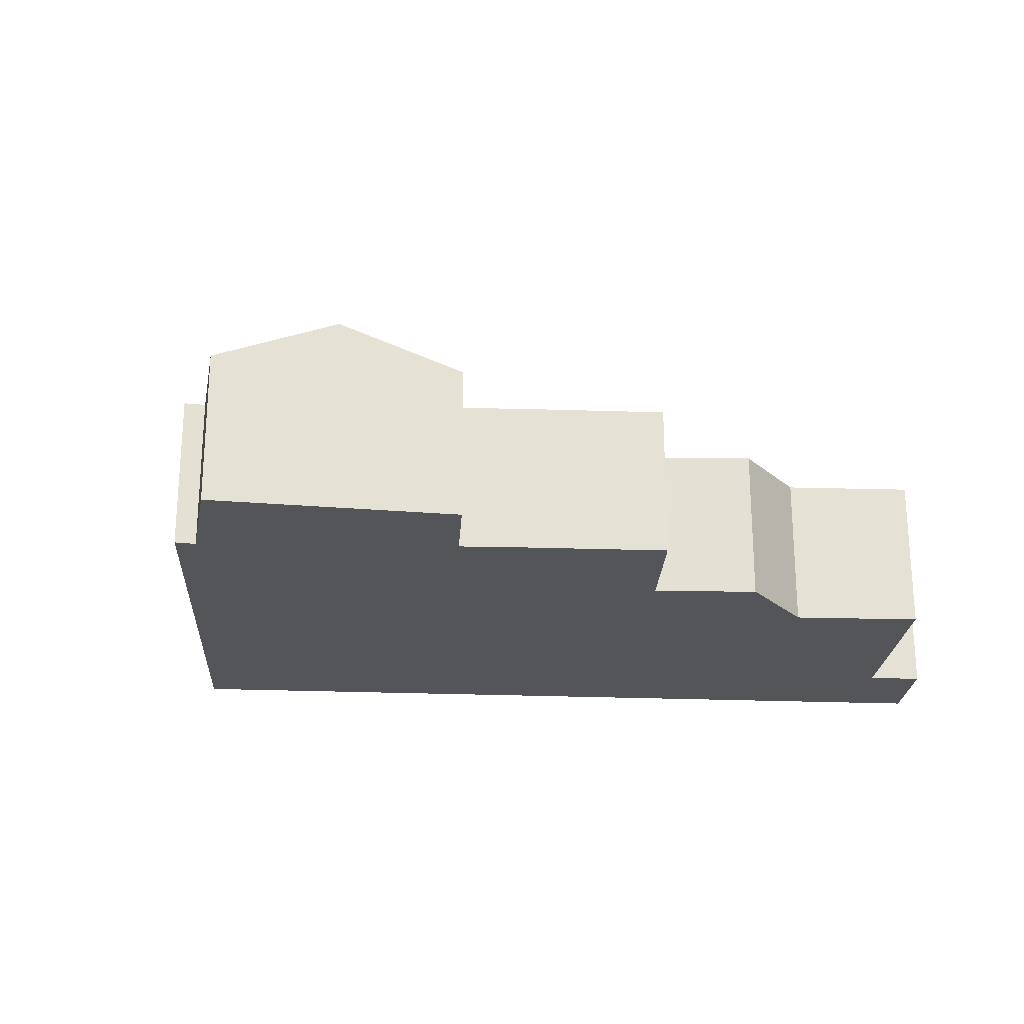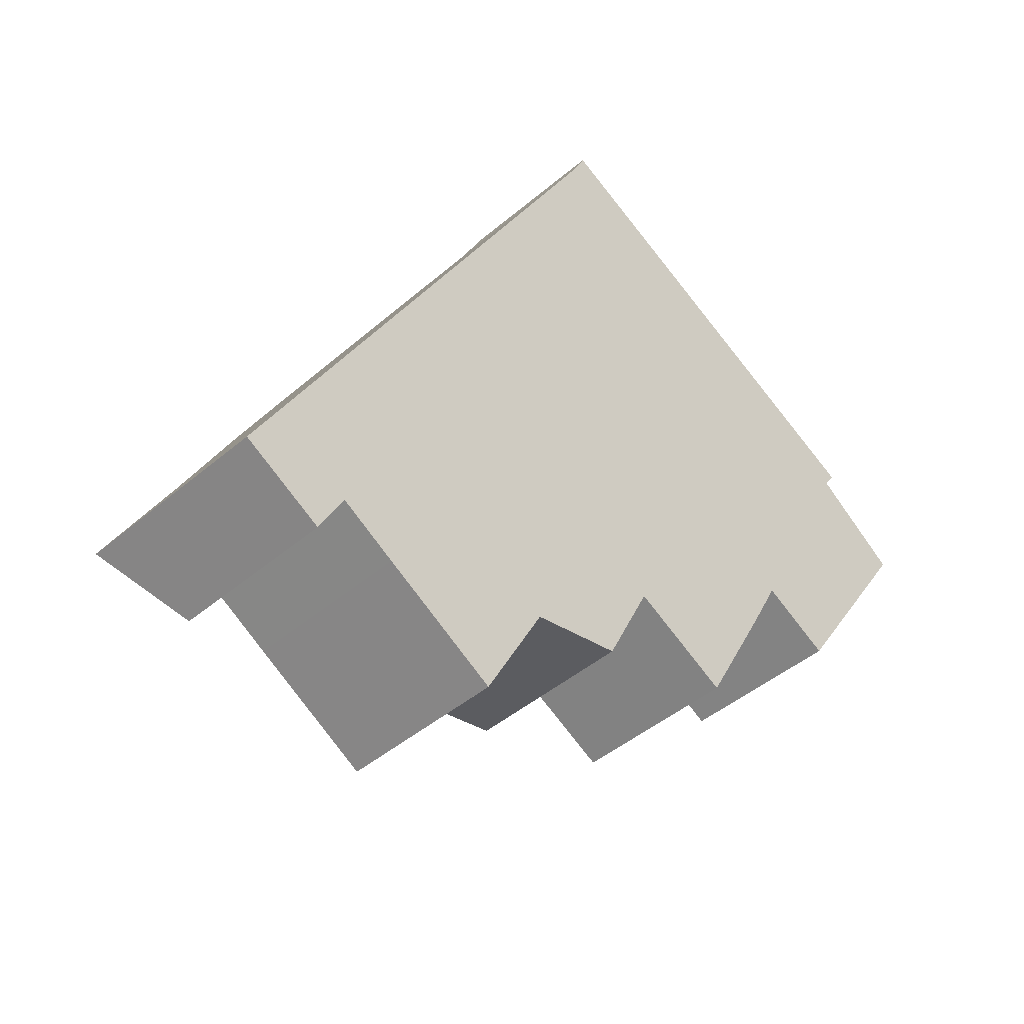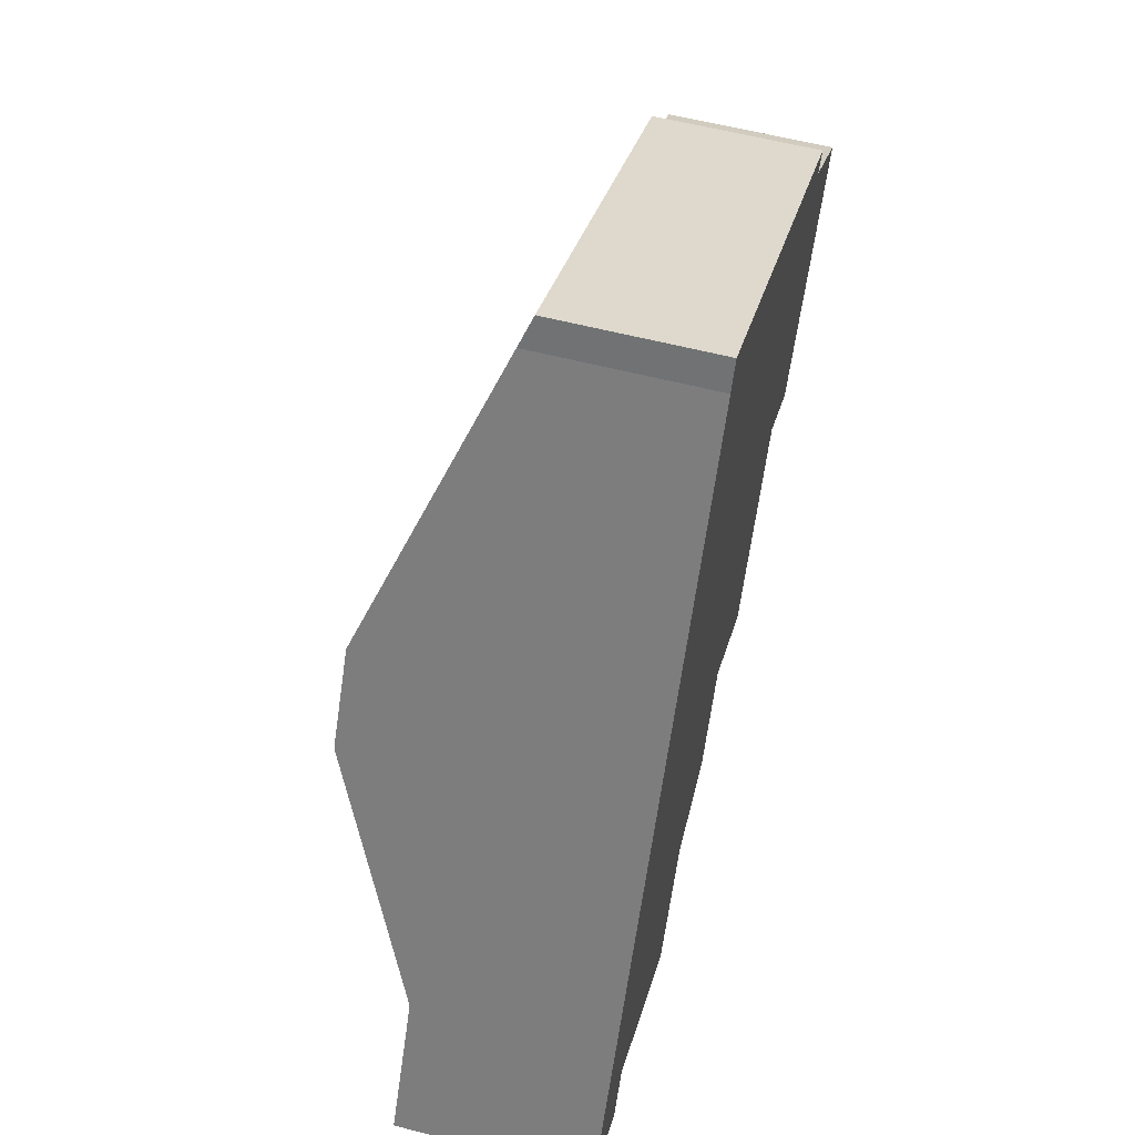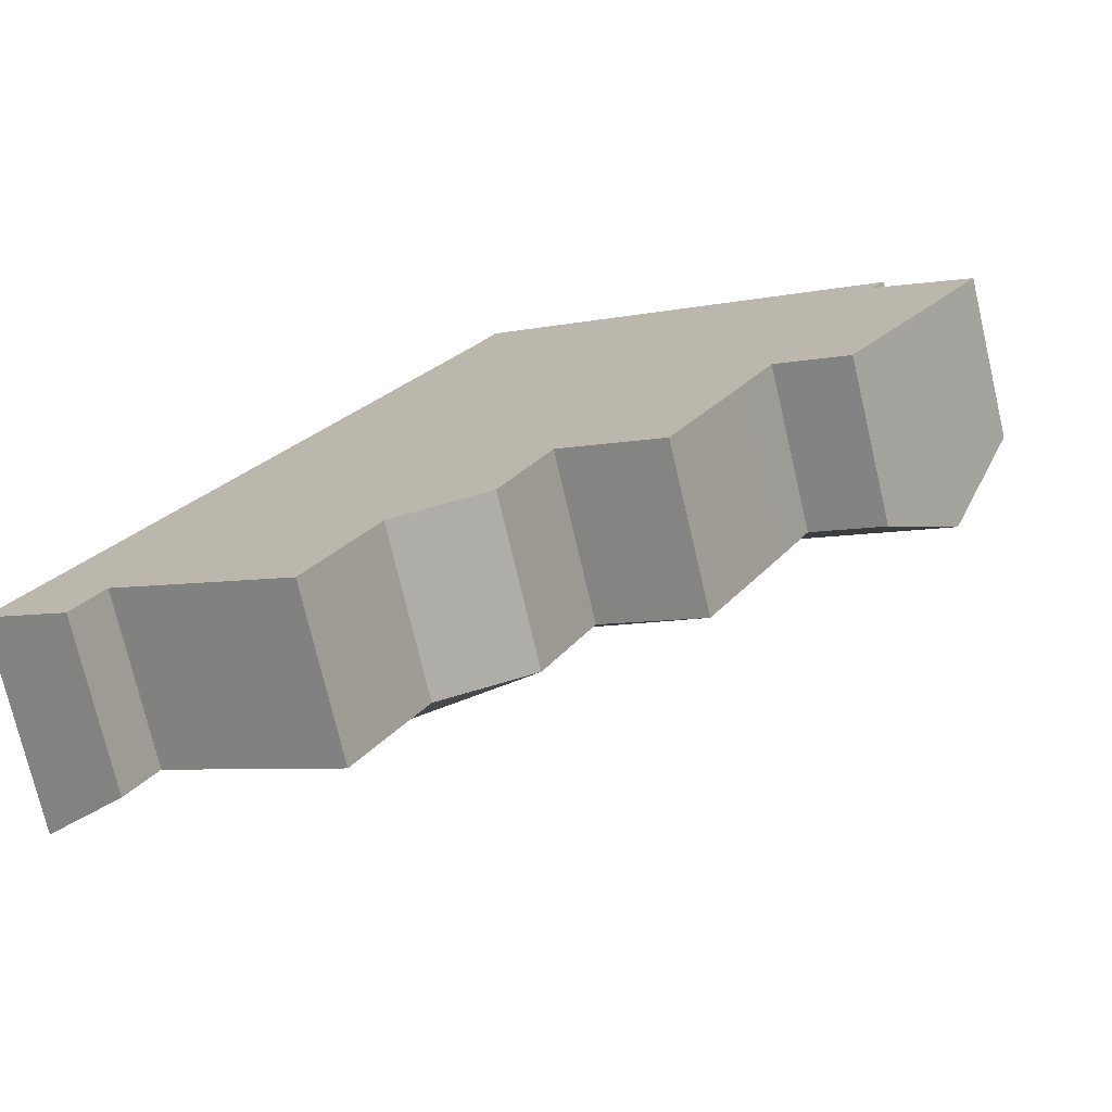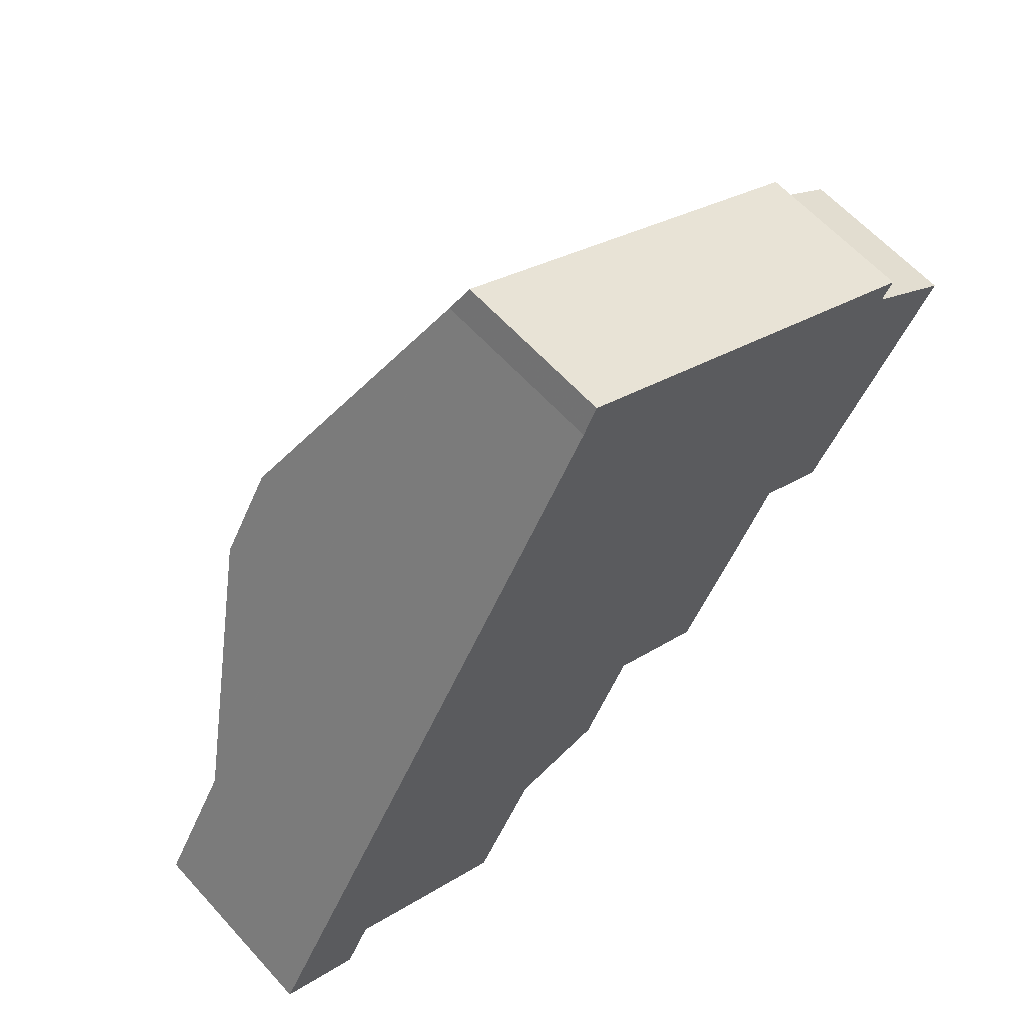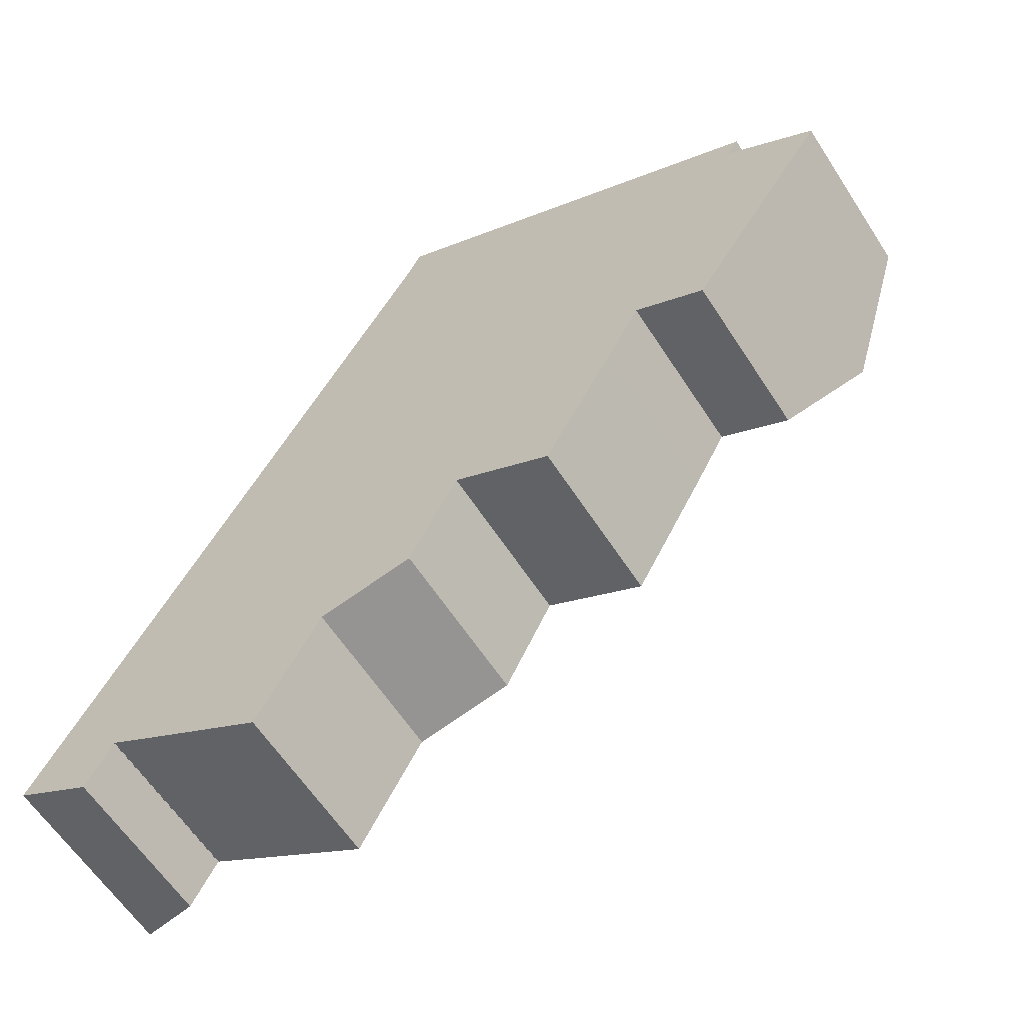
<metadata>
{"format":"obj","ext":"obj","renderer":"f3d","projection":"perspective","resolution":1024,"background":"white","views":[{"elev":-24.3,"azim":115.4,"up":"+Y"},{"elev":-44.3,"azim":-45.2,"up":"+Z"},{"elev":58.4,"azim":-75.1,"up":"+Z"},{"elev":-74.4,"azim":13.2,"up":"+Z"},{"elev":61.5,"azim":-42.0,"up":"+Z"},{"elev":-60.9,"azim":32.8,"up":"+Z"}]}
</metadata>
<code>
v -0.9211 -0.08223 2.125
v -0.8889 -0.09551 2.108
v -0.9065 -0.09551 2.076
v -0.9665 -0.09551 2.06
v -1.005 -0.07437 2.112
v -0.9999 -0.06507 2.139
v -0.9432 -0.09551 2.065
v -0.9822 -0.09551 2.031
v -0.9944 -0.08409 2.075
v -1.011 -0.09551 2.048
v -1.011 -0.09551 2.048
v -1.024 -0.09551 2.056
v -1.033 -0.08742 2.087
v -1.033 -0.08742 2.087
v -1.024 -0.09551 2.056
v -1.001 -0.06388 2.144
v -1.024 -0.09551 2.056
v -1.033 -0.08744 2.087
v -1.024 -0.09551 2.056
v -1.031 -0.09551 2.044
v -1.05 -0.08716 2.055
v -0.8808 -0.09551 2.124
v -0.8956 -0.08246 2.173
v -0.8455 -0.08378 2.141
v -0.8633 -0.09551 2.114
v -0.9311 -0.09551 2.089
v -0.9887 -0.06437 2.166
v -0.9589 -0.07256 2.176
v -0.9322 -0.07248 2.162
v -0.9025 -0.08051 2.171
v -0.8808 -0.09551 2.124
v -0.8808 -0.1358 2.124
v -0.8889 -0.1358 2.108
v -0.8889 -0.09551 2.108
v -0.9065 -0.09551 2.076
v -0.8889 -0.09551 2.108
v -0.8889 -0.1358 2.108
v -0.9065 -0.1358 2.076
v -0.9311 -0.1358 2.089
v -0.9311 -0.09551 2.089
v -0.9065 -0.09551 2.076
v -0.9065 -0.1358 2.076
v -0.9311 -0.1358 2.089
v -0.9432 -0.1358 2.065
v -0.9432 -0.09551 2.065
v -0.9311 -0.09551 2.089
v -0.9432 -0.09551 2.065
v -0.9432 -0.1358 2.065
v -0.9665 -0.1358 2.06
v -0.9665 -0.09551 2.06
v -0.9822 -0.09551 2.031
v -0.9665 -0.09551 2.06
v -0.9665 -0.1358 2.06
v -0.9822 -0.1358 2.031
v -1.011 -0.1358 2.048
v -1.011 -0.09551 2.048
v -0.9822 -0.09551 2.031
v -0.9822 -0.1358 2.031
v -1.024 -0.1358 2.056
v -1.024 -0.1358 2.056
v -1.024 -0.09551 2.056
v -1.024 -0.1358 2.056
v -1.024 -0.1358 2.056
v -1.024 -0.09551 2.056
v -1.024 -0.09551 2.056
v -1.024 -0.09551 2.056
v -1.024 -0.1358 2.056
v -1.024 -0.1358 2.056
v -1.024 -0.1358 2.056
v -1.031 -0.1358 2.044
v -1.031 -0.09551 2.044
v -1.024 -0.09551 2.056
v -1.031 -0.1358 2.044
v -1.05 -0.1358 2.055
v -1.05 -0.08716 2.055
v -1.031 -0.09551 2.044
v -0.9509 -0.09261 2.234
v -0.9509 -0.1358 2.234
v -0.8633 -0.09551 2.114
v -0.8455 -0.08378 2.141
v -0.8277 -0.09551 2.168
v -0.8277 -0.1358 2.168
v -0.8633 -0.1358 2.114
v -0.8633 -0.1358 2.114
v -0.8808 -0.1358 2.124
v -0.8808 -0.09551 2.124
v -0.8633 -0.09551 2.114
v -0.9475 -0.1358 2.241
v -0.9475 -0.09551 2.241
v -0.8992 -0.08274 2.176
v -0.8502 -0.09551 2.184
v -0.847 -0.09551 2.189
v -0.8277 -0.1358 2.168
v -0.8277 -0.09551 2.168
v -0.8502 -0.09551 2.184
v -0.8502 -0.1358 2.184
v -1.05 -0.1358 2.055
v -1.031 -0.1358 2.044
v -1.024 -0.1358 2.056
v -1.024 -0.1358 2.056
v -1.024 -0.1358 2.056
v -1.011 -0.1358 2.048
v -0.9822 -0.1358 2.031
v -0.9665 -0.1358 2.06
v -0.9509 -0.1358 2.234
v -0.9475 -0.1358 2.241
v -0.9432 -0.1358 2.065
v -0.9311 -0.1358 2.089
v -0.9065 -0.1358 2.076
v -0.8889 -0.1358 2.108
v -0.8808 -0.1358 2.124
v -0.8633 -0.1358 2.114
v -0.8502 -0.1358 2.184
v -0.847 -0.1358 2.189
v -0.8277 -0.1358 2.168
v -0.847 -0.1358 2.189
v -0.847 -0.09551 2.189
v -0.9475 -0.09551 2.241
v -0.9475 -0.1358 2.241
v -0.8502 -0.09551 2.184
v -0.847 -0.09551 2.189
v -0.847 -0.1358 2.189
v -0.8502 -0.1358 2.184
f 1 2 3
f 4 5 6
f 4 6 7
f 4 8 9
f 4 9 5
f 9 8 10
f 9 10 11
f 12 13 14
f 12 14 15
f 16 6 5
f 14 16 5
f 14 5 9
f 14 9 11
f 14 11 17
f 15 14 17
f 18 19 20
f 18 20 21
f 12 19 18
f 12 18 13
f 22 23 24
f 22 24 25
f 26 7 6
f 26 6 16
f 26 16 27
f 26 27 28
f 3 26 28
f 3 28 29
f 1 3 29
f 29 30 23
f 29 23 22
f 29 22 2
f 1 29 2
f 31 32 33
f 31 33 34
f 35 36 37
f 35 37 38
f 39 40 41
f 39 41 42
f 43 44 45
f 43 45 46
f 47 48 49
f 47 49 50
f 51 52 53
f 51 53 54
f 55 56 57
f 55 57 58
f 10 55 59
f 10 59 17
f 10 17 11
f 59 60 15
f 59 15 17
f 61 62 63
f 61 63 64
f 65 66 67
f 65 67 68
f 69 70 71
f 69 71 72
f 73 74 75
f 73 75 76
f 27 16 14
f 14 13 18
f 77 27 14
f 77 14 18
f 77 18 21
f 78 77 74
f 74 77 21
f 79 80 81
f 79 81 82
f 79 82 83
f 84 85 86
f 84 86 87
f 88 89 77
f 88 77 78
f 23 30 90
f 24 23 90
f 81 24 91
f 91 24 90
f 30 29 28
f 90 30 28
f 28 27 77
f 90 28 77
f 92 90 77
f 92 77 89
f 93 94 95
f 93 95 96
f 97 98 99
f 99 100 101
f 97 99 101
f 101 102 103
f 101 103 104
f 97 101 104
f 105 97 104
f 106 105 104
f 106 104 107
f 106 107 108
f 106 108 109
f 106 109 110
f 106 110 111
f 106 111 112
f 106 112 113
f 114 106 113
f 115 113 112
f 116 117 118
f 116 118 119
f 90 92 91
f 95 117 122
f 95 122 123

</code>
